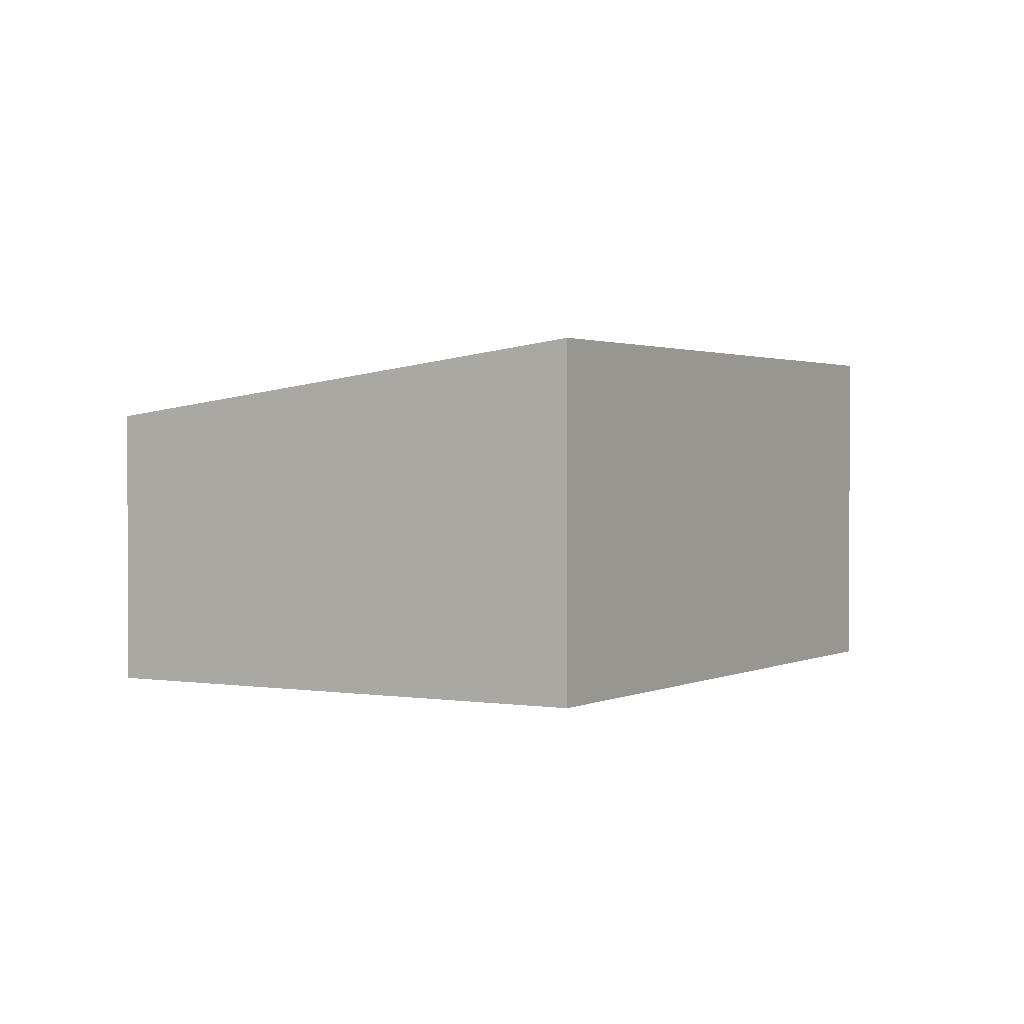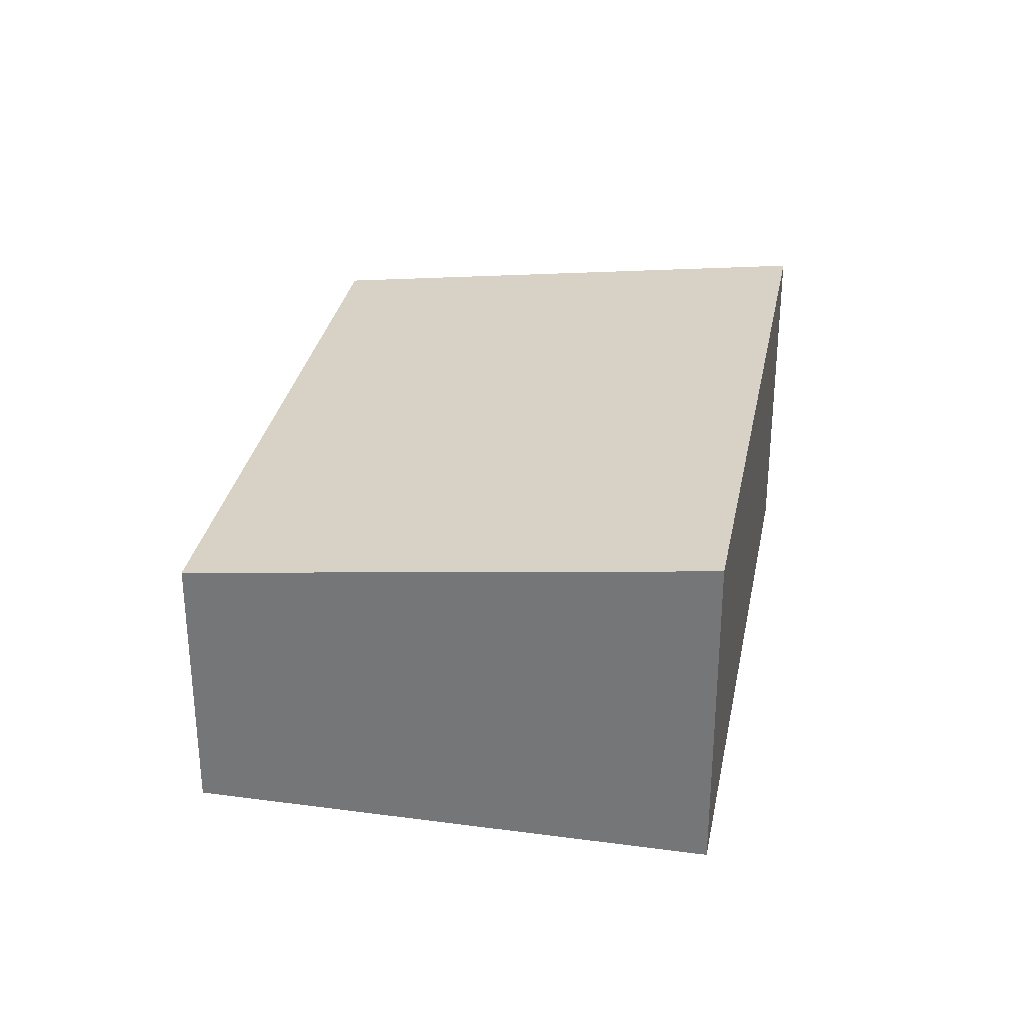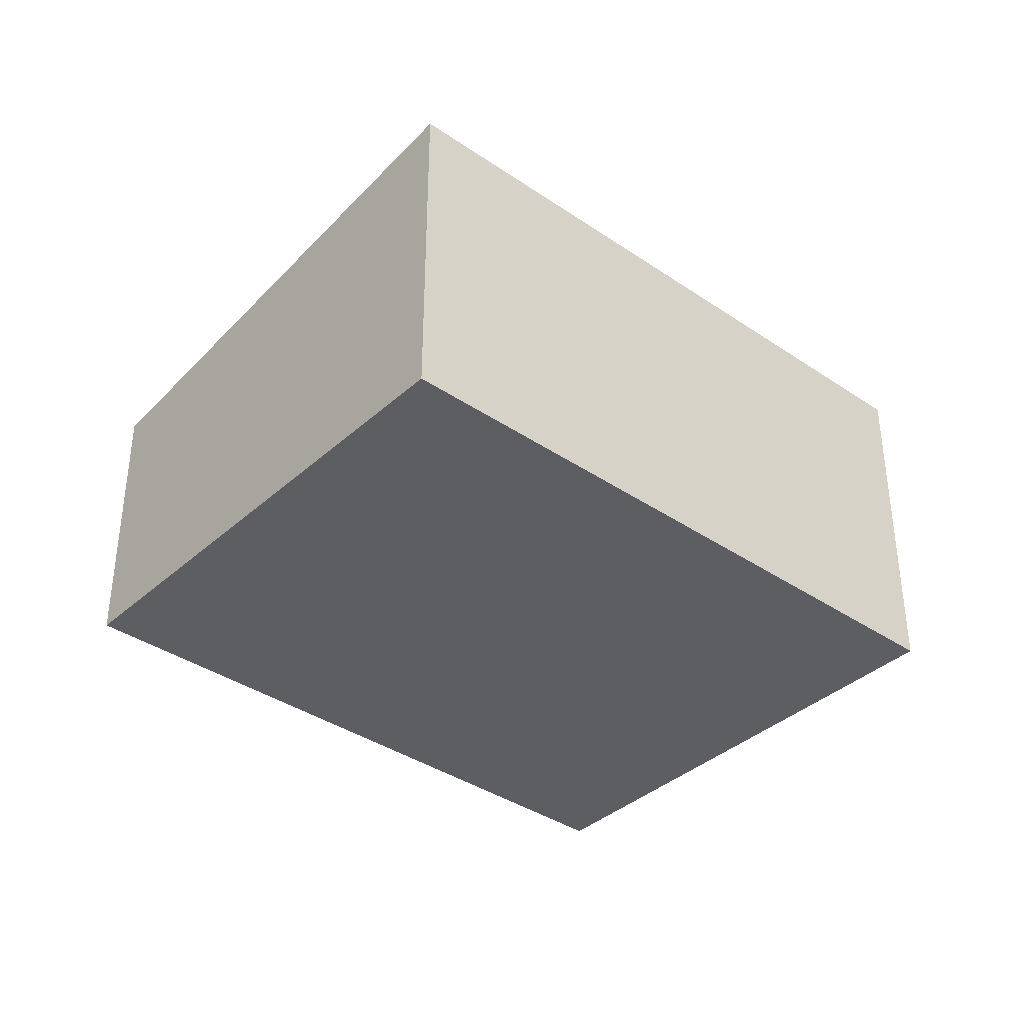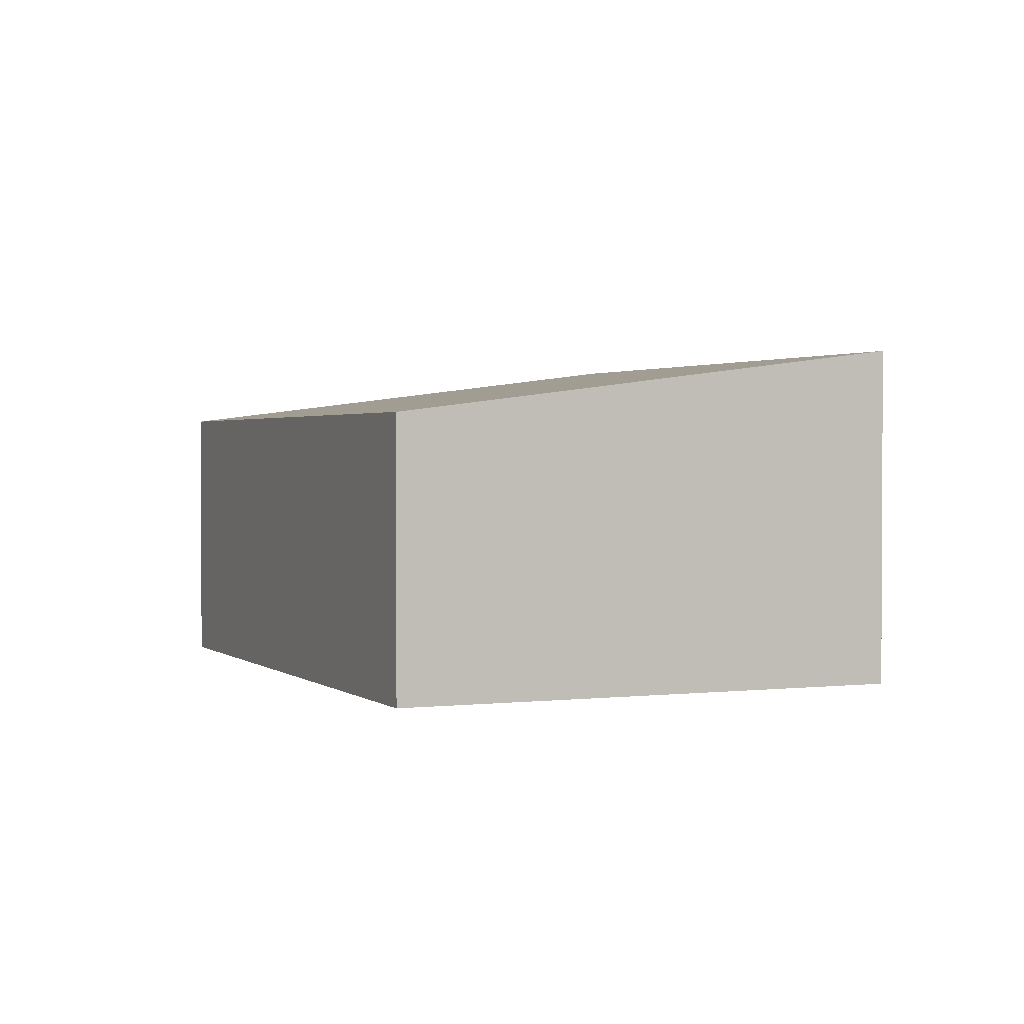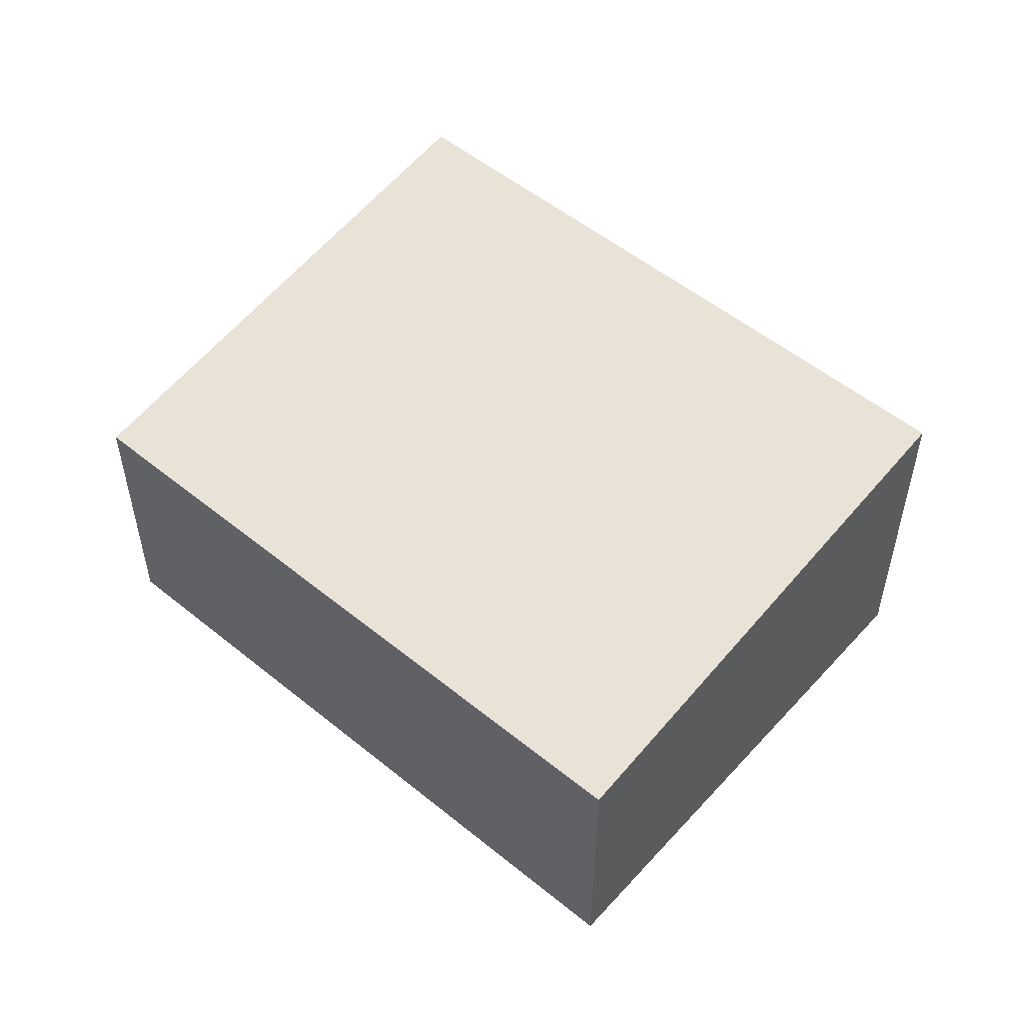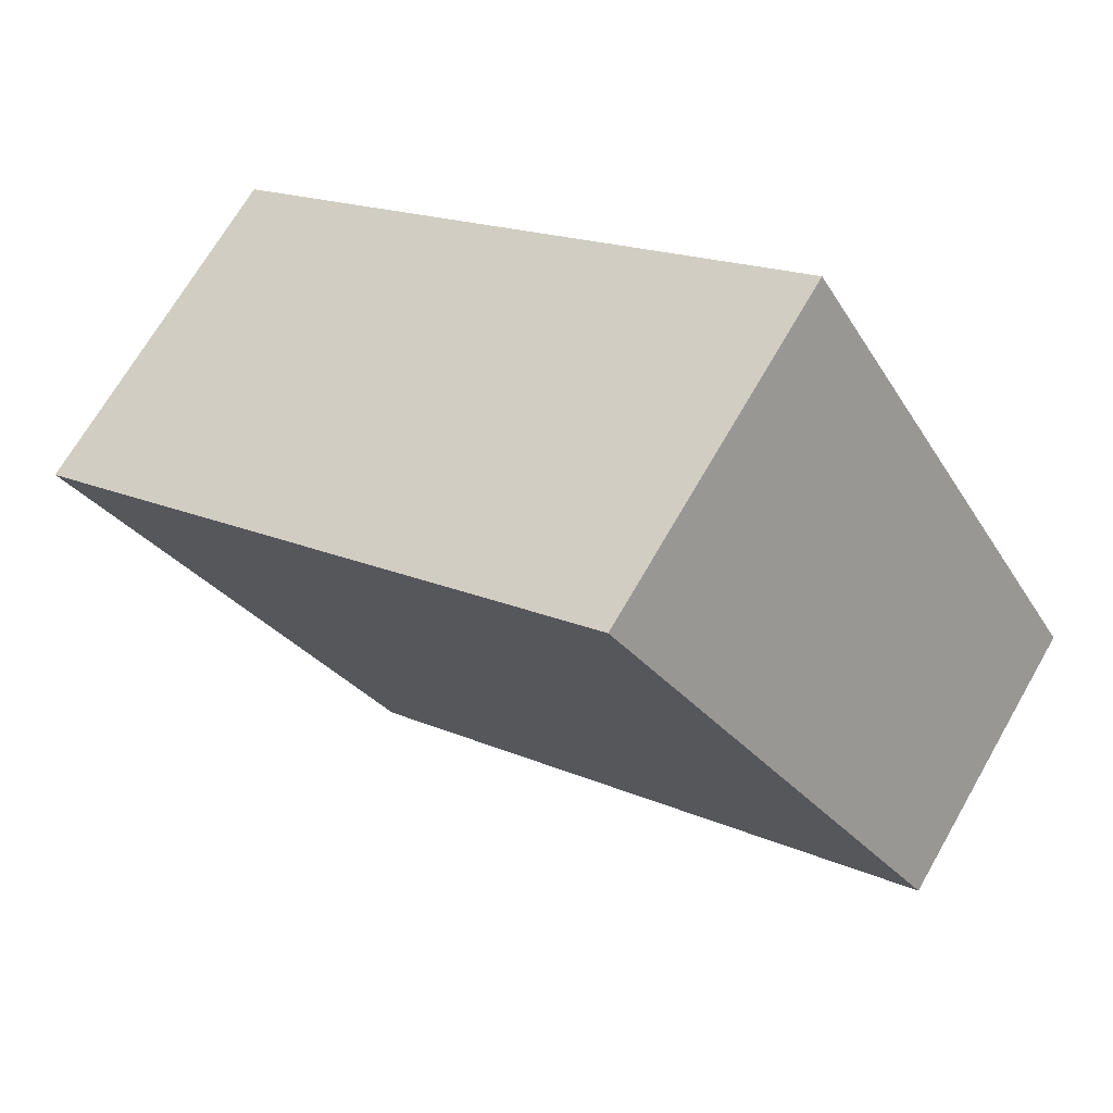
<metadata>
{"format":"obj","ext":"obj","renderer":"f3d","projection":"perspective","resolution":1024,"background":"white","views":[{"elev":1.4,"azim":-25.9,"up":"+Y"},{"elev":31.4,"azim":-46.2,"up":"+Y"},{"elev":-37.4,"azim":-8.1,"up":"+Y"},{"elev":1.6,"azim":-80.5,"up":"+Y"},{"elev":53.3,"azim":-106.0,"up":"+Y"},{"elev":68.9,"azim":-150.2,"up":"+Z"}]}
</metadata>
<code>
v  5.147 2.471 -3.342
v  2.597 3.067 3.999
v  7.744 3.067 0.656
v  0 2.471 1.513e-16
v  7.744 -4.017e-17 0.656
v  5.147 2.046e-16 -3.342
v  0 0 0
v  2.597 -2.449e-16 3.999
g defaultobject
f 1 2 3
f 2 1 4
f 5 1 3
f 1 5 6
f 6 4 1
f 4 6 7
f 4 8 2
f 8 4 7
f 8 3 2
f 3 8 5
f 8 6 5
f 6 8 7

</code>
